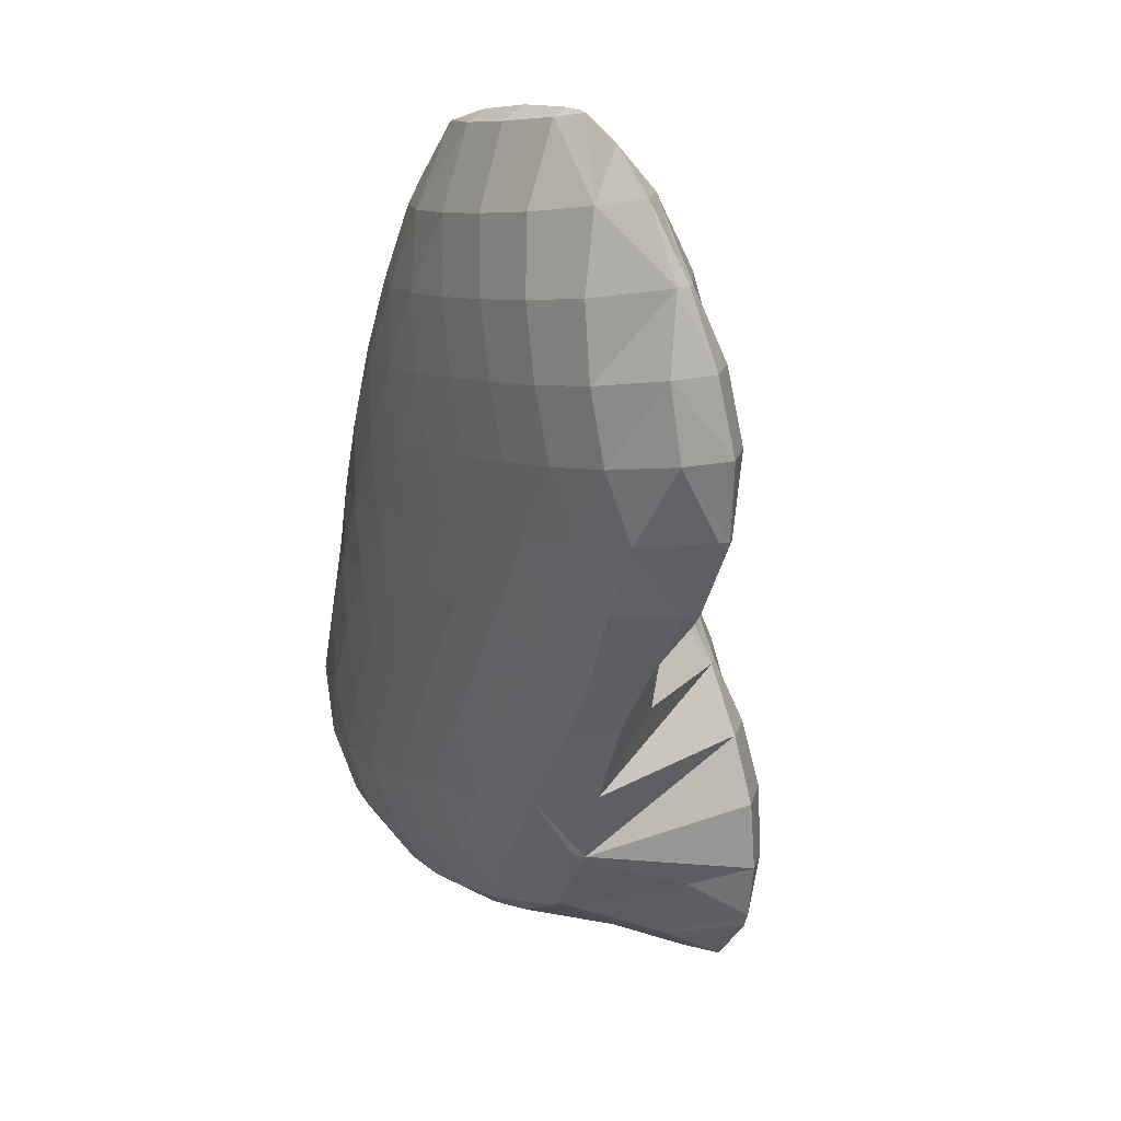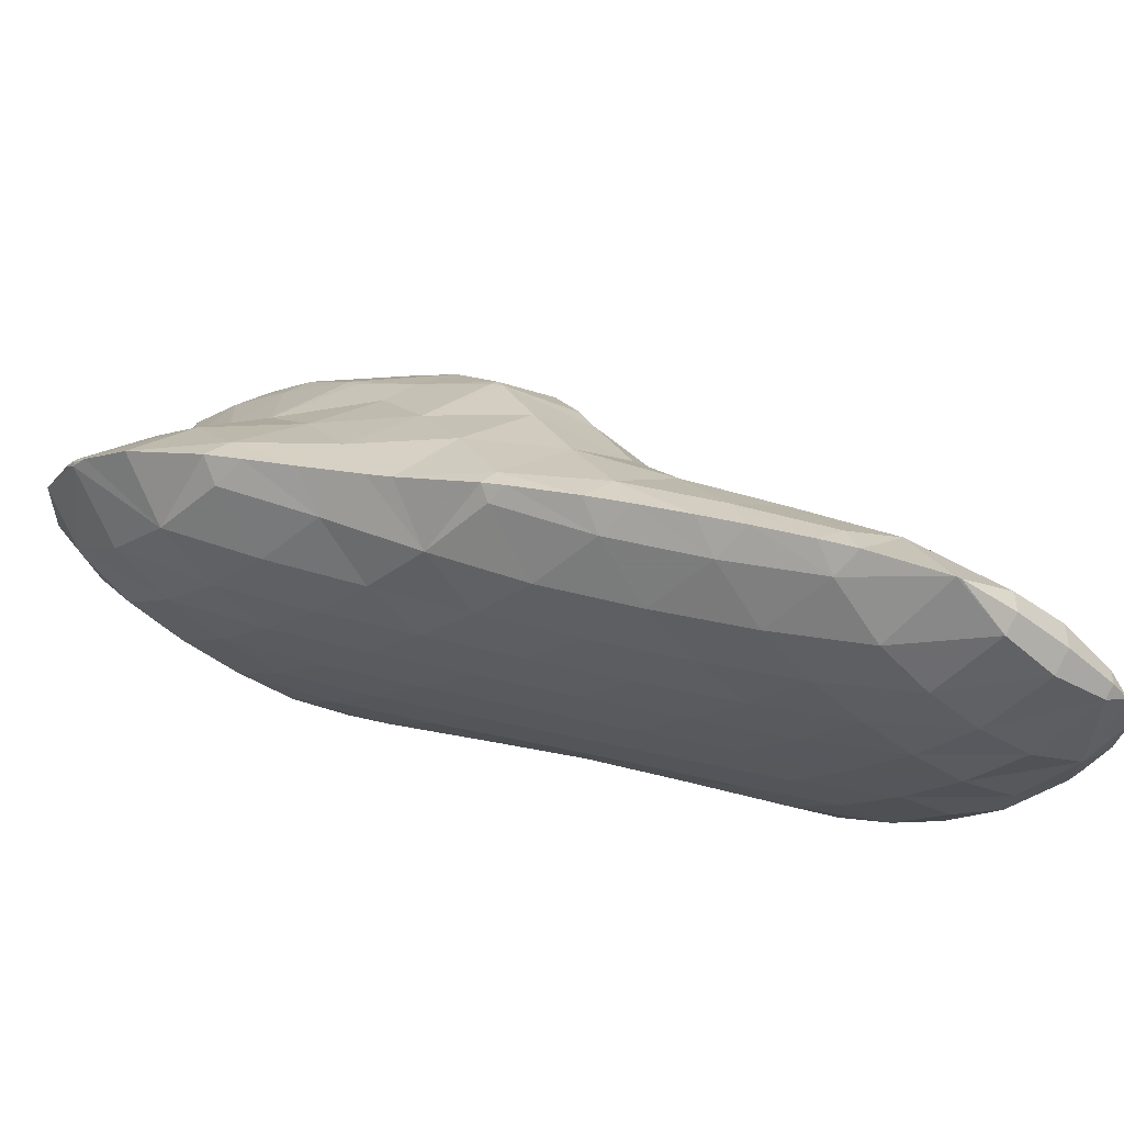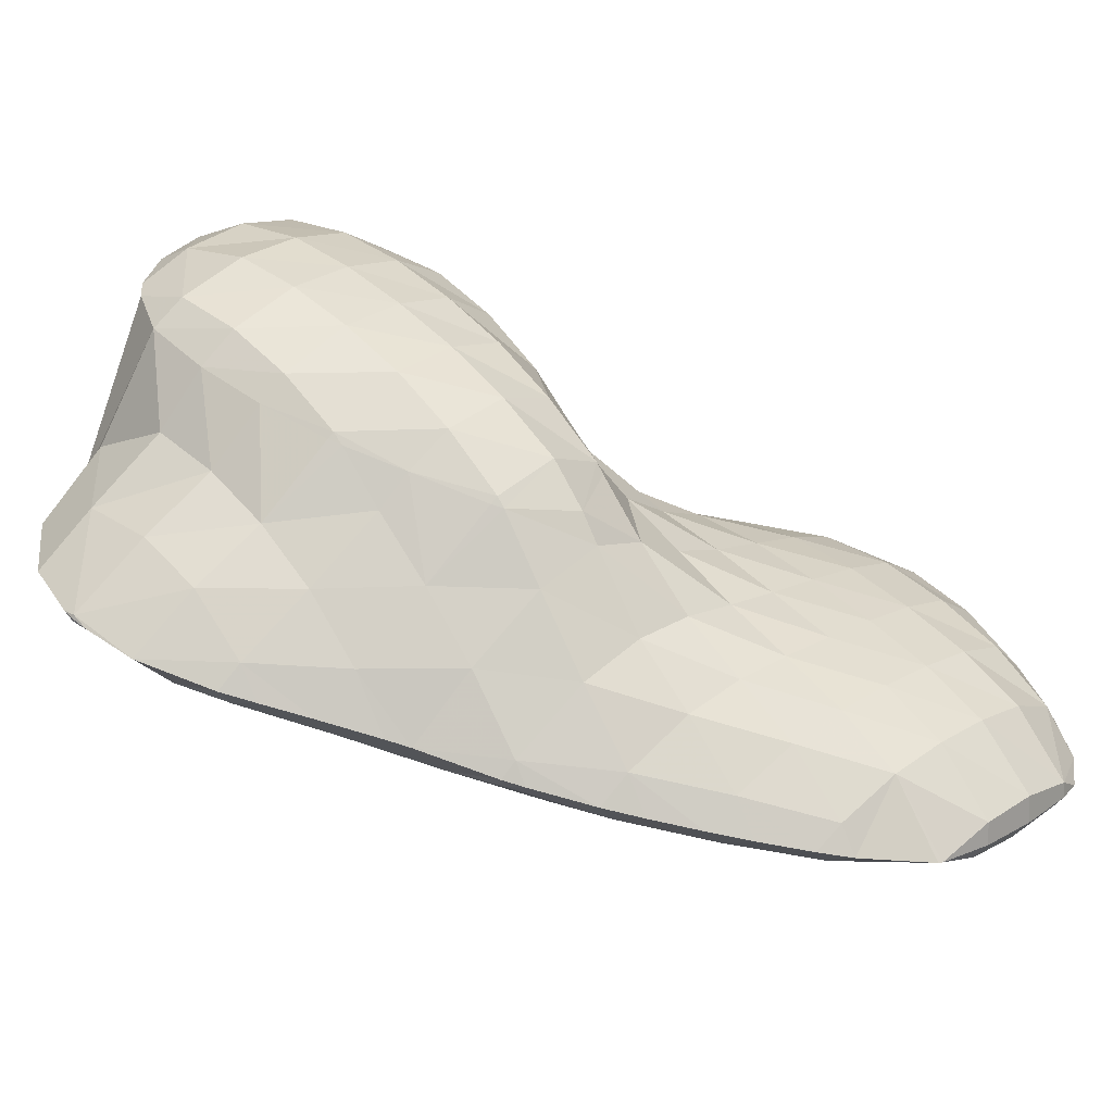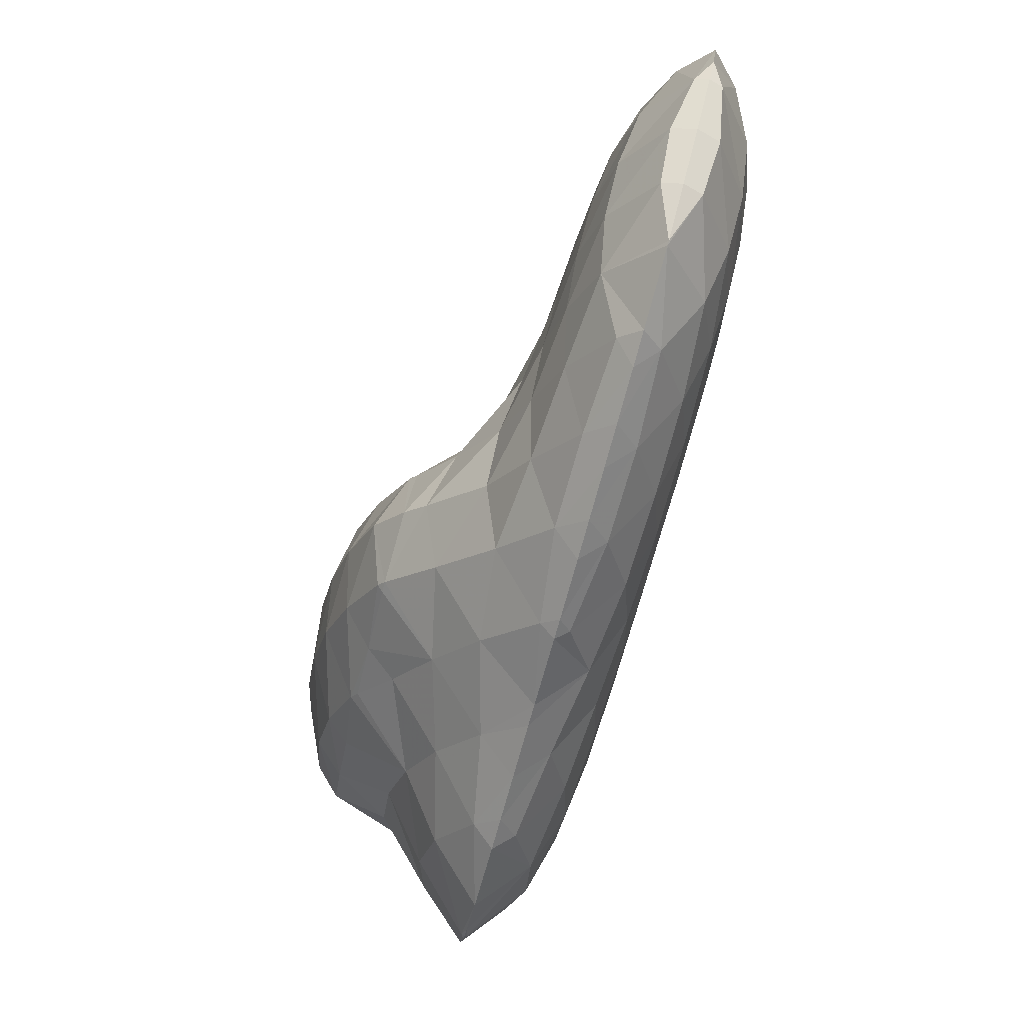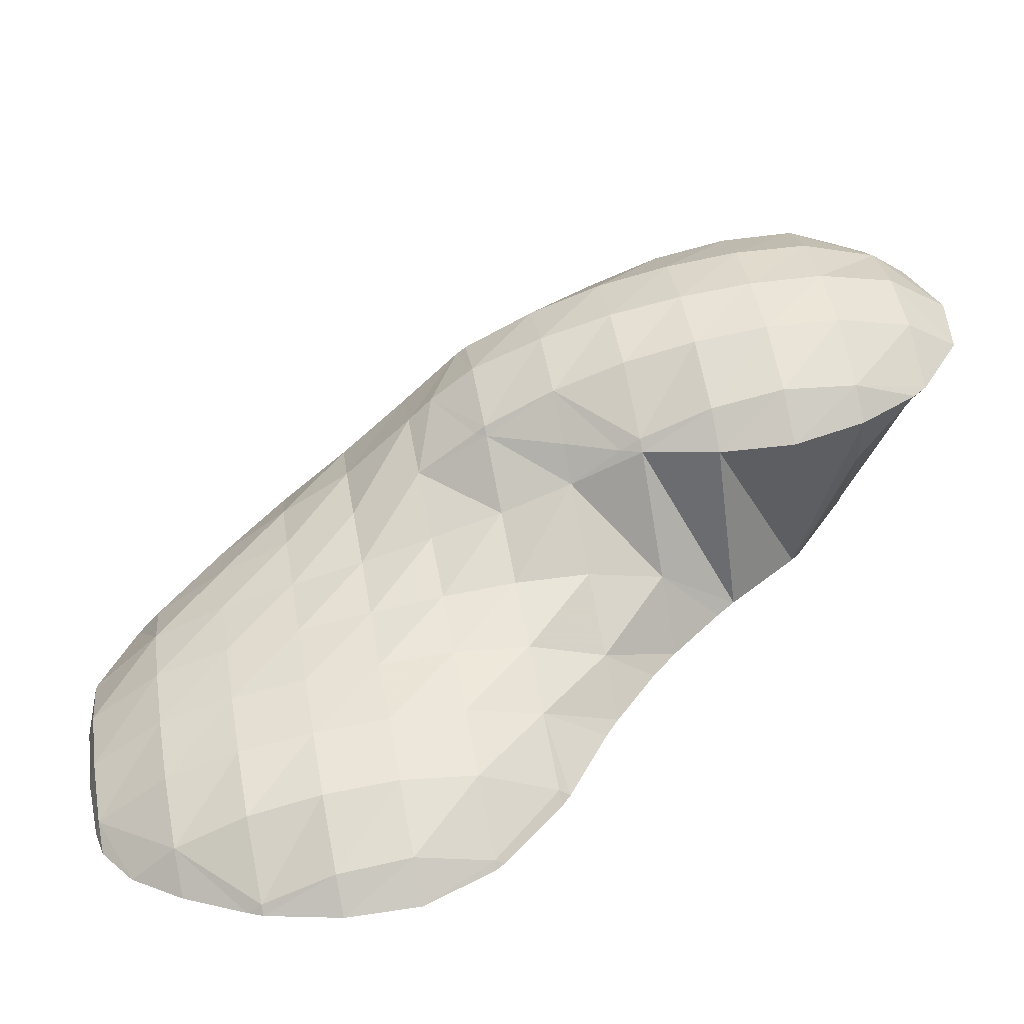
<metadata>
{"format":"obj","ext":"obj","renderer":"f3d","projection":"perspective","resolution":1024,"background":"white","views":[{"elev":12.9,"azim":-134.4,"up":"+Y"},{"elev":-24.2,"azim":132.9,"up":"+Z"},{"elev":35.6,"azim":128.7,"up":"+Z"},{"elev":55.3,"azim":91.2,"up":"+Y"},{"elev":28.2,"azim":-103.4,"up":"+Z"}]}
</metadata>
<code>
v 305.8 257.4 117.4
v 305.9 257.2 117.4
v 306 257.4 117.2
v 306.3 259 116.4
v 305.4 259.1 117
v 306.4 260.6 116.3
v 305.7 260.7 116.8
v 306.5 262.3 116.5
v 306.3 262.4 116.7
v 306.5 262.7 116.7
v 307 255.7 117.9
v 307.3 255.5 118
v 307.3 255.7 117.7
v 307.7 257.1 116.6
v 307.9 258.7 116
v 308.1 260.4 115.8
v 308.2 262 115.8
v 307.3 263.9 116.6
v 308.3 263.8 116.1
v 308.2 264.9 116.6
v 308.6 254.3 118.4
v 309 255.4 117.3
v 309.3 257 116.5
v 309.5 258.6 116.1
v 309.6 260.2 115.8
v 309.8 261.9 115.7
v 309.9 263.6 115.9
v 309.1 265.4 116.7
v 309.8 265.4 116.6
v 309.8 265.5 116.9
v 309 253.9 118.6
v 310 252.8 118.9
v 310.3 253.7 118
v 310.6 255.2 117.1
v 310.8 256.8 116.6
v 311 258.5 116.3
v 311.1 260.1 116
v 311.3 261.7 115.9
v 311.4 263.4 116
v 311.4 265.2 116.7
v 311.3 265.5 117.2
v 310.5 252.2 119.1
v 311.3 250.9 119.5
v 311.6 252 118.6
v 311.9 253.5 117.7
v 312.1 255.1 117.2
v 312.3 256.7 116.8
v 312.5 258.3 116.5
v 312.6 260 116.3
v 312.8 261.6 116.3
v 312.9 263.3 116.4
v 312.9 265.1 117.1
v 312.8 265.4 117.5
v 312.4 248.7 120.1
v 312.6 248.5 120.2
v 312.6 248.7 120
v 313 250.2 118.9
v 311.6 250.4 119.6
v 313.2 251.8 118.2
v 313.5 253.4 117.7
v 313.6 255 117.4
v 313.8 256.6 117.1
v 314 258.2 116.9
v 314.1 259.9 116.7
v 314.3 261.5 116.7
v 314.3 263.3 116.9
v 314.2 265.1 117.8
v 314.3 265 117.9
v 313.9 247.1 120.7
v 314.3 248.4 119.4
v 314.6 250 118.7
v 314.8 251.6 118.3
v 315 253.2 117.9
v 315.2 254.8 117.6
v 315.3 256.5 117.4
v 315.5 258.1 117.3
v 315.6 259.8 117.2
v 315.7 261.5 117.3
v 315.7 263.3 117.9
v 315.7 263.9 118.3
v 314.2 247 120.7
v 315.4 246.4 121.1
v 315.5 246.8 120.5
v 315.9 248.3 119.4
v 316.1 249.9 118.8
v 316.3 251.5 118.5
v 316.5 253.1 118.2
v 316.6 254.7 118
v 316.8 256.4 117.8
v 316.9 258.1 117.8
v 317 259.7 117.9
v 317 261.5 118.4
v 316.2 263.3 118.5
v 317 262.3 118.8
v 316.9 246.1 121.4
v 317.1 246.6 120.6
v 317.4 248.2 119.6
v 317.6 249.7 119.1
v 317.8 251.4 118.8
v 318 253 118.6
v 318.1 254.7 118.4
v 318.2 256.3 118.4
v 318.3 258 118.5
v 318.4 259.8 119
v 317.6 261.5 119.1
v 318.3 260.6 119.4
v 318.4 246 121.7
v 318.6 246.5 121
v 318.9 248.1 119.9
v 319.1 249.6 119.5
v 319.3 251.3 119.2
v 319.4 252.9 119.1
v 319.6 254.6 119.1
v 319.6 256.3 119.3
v 319.7 258.1 119.8
v 318.9 259.8 119.6
v 319.6 258.5 120
v 319.9 246.1 122
v 320 246.5 121.5
v 320.4 248 120.4
v 320.6 249.6 119.9
v 320.7 251.2 119.7
v 320.9 252.9 119.8
v 320.9 254.6 120.1
v 320.6 256.4 120.5
v 320.9 255.9 120.7
v 319.9 258.1 120.1
v 321 246.5 122.2
v 321.5 246.7 122.2
v 321.8 247.9 121.2
v 322 249.5 120.7
v 322.1 251.2 120.6
v 322.2 252.9 120.9
v 321.6 254.7 121
v 322.2 253.7 121.3
v 322.7 248 122.3
v 323.2 249.3 122.2
v 323.3 249.6 122.1
v 323.2 251.3 121.9
v 323.3 250 122.1
v 322.6 252.9 121.5
v 323.3 249.6 122.2
v 305.9 257.5 117.5
v 306 259.2 117.9
v 306.1 260.8 117.6
v 306.4 262.4 116.9
v 307.2 255.7 118.1
v 307.2 257.5 118.8
v 307.3 259.2 118.9
v 307.5 260.8 118.7
v 307.7 262.4 118.2
v 308 264 117.5
v 308.6 255.7 119.3
v 308.6 257.5 119.6
v 308.8 259.1 119.5
v 308.9 260.8 119.3
v 309.1 262.4 118.9
v 309.4 264 118.4
v 309.7 265.5 117.2
v 309.9 254 119.7
v 310 255.7 120.2
v 310.1 257.4 120.2
v 310.2 259.1 120
v 310.4 260.7 119.8
v 310.6 262.3 119.4
v 310.8 263.9 118.8
v 311.2 265.4 117.8
v 311.1 252.3 120.8
v 311.2 254 121.1
v 311.3 255.7 121
v 311.5 257.3 120.8
v 311.7 259 120.5
v 311.9 260.6 120.1
v 312.1 262.2 119.7
v 312.3 263.8 119.1
v 312.7 265.3 118
v 311 247.8 124.3
v 311.5 246.4 124.6
v 311.9 247.5 122.9
v 310.9 249.4 124
v 311.3 251 123.8
v 311.9 252.6 123.6
v 312.2 253.1 123.6
v 312.4 254.2 122.8
v 312.7 255.7 122.1
v 312.9 257.3 121.5
v 313.2 258.9 121
v 313.4 260.5 120.5
v 313.6 262.1 120
v 313.9 263.6 119.2
v 311.7 246.1 124.6
v 312.8 244.9 125.1
v 313.2 245.8 123.5
v 313.9 247 120.9
v 312.9 254.2 123.6
v 313.8 255.8 123.5
v 314 256 123.5
v 314.3 257.3 122.5
v 314.6 258.8 121.5
v 314.9 260.4 120.7
v 315.2 261.9 120
v 315.5 263.4 118.9
v 314.3 244.6 125.4
v 314.8 245.6 123.4
v 315.6 256.7 123.7
v 315.7 257.3 123.2
v 316.1 258.7 121.7
v 316.5 260.2 120.7
v 316.8 261.7 119.6
v 315.9 245 125.7
v 316.2 245.5 124.1
v 317 255.8 124.2
v 317.3 257 122.9
v 317.7 258.5 121.5
v 318.1 260 120.1
v 317.1 245.7 125.8
v 317.5 246.1 125.8
v 317.7 253.9 124.6
v 318.4 253.7 124
v 318.1 252.5 124.9
v 318.8 255.2 123
v 317.1 255.6 124.2
v 319.1 256.7 121.8
v 319.5 258.2 120.4
v 319.7 246.8 123.3
v 318.3 247.2 125.8
v 319.6 248.6 124.4
v 318.5 248.9 125.6
v 319.7 250.2 124.2
v 318.5 250.5 125.3
v 319.9 251.8 123.7
v 318.2 252.2 125
v 320.2 253.4 122.9
v 320.6 254.9 121.8
v 321.3 248.3 123.3
v 321.5 249.9 123.3
v 321.7 251.6 122.9
v 322 253.1 121.9
v 323.2 249.6 122.2
v 311.5 247.8 125
v 311.6 249.5 125
v 311.8 251.1 124.6
v 312.1 252.7 123.9
v 312.8 246.1 125.7
v 312.9 247.8 126
v 313 249.5 125.9
v 313.2 251.1 125.7
v 313.4 252.7 125.2
v 313.6 254.3 124.6
v 313.9 255.8 123.7
v 314.3 246 126.2
v 314.3 247.7 126.5
v 314.5 249.4 126.4
v 314.6 251 126.1
v 314.8 252.6 125.8
v 315.1 254.2 125.2
v 315.3 255.8 124.5
v 315.8 245.9 126.2
v 315.9 247.6 126.6
v 316 249.3 126.5
v 316.2 250.9 126.3
v 316.4 252.5 125.8
v 316.6 254.1 125.2
v 316.9 255.6 124.3
v 317.5 247.4 126.3
v 317.6 249 126.2
v 317.8 250.7 125.8
v 318.1 252.2 125.1
g foo
f 1 2 3
f 1 3 4
f 1 4 5
f 5 4 6
f 5 6 7
f 7 6 8
f 7 8 9
f 10 9 8
f 11 12 13
f 11 13 2
f 2 13 3
f 3 13 14
f 15 4 14
f 4 3 14
f 16 6 15
f 6 4 15
f 17 8 16
f 8 6 16
f 10 8 18
f 18 8 19
f 19 8 17
f 20 18 19
f 21 22 13
f 21 13 12
f 23 14 22
f 14 13 22
f 24 15 23
f 15 14 23
f 25 16 24
f 16 15 24
f 26 17 25
f 17 16 25
f 27 19 26
f 19 17 26
f 20 19 28
f 28 19 29
f 29 19 27
f 30 28 29
f 31 32 33
f 31 33 21
f 21 33 22
f 22 33 34
f 35 23 34
f 23 22 34
f 36 24 35
f 24 23 35
f 37 25 36
f 25 24 36
f 38 26 37
f 26 25 37
f 39 27 38
f 27 26 38
f 40 29 39
f 29 27 39
f 30 29 40
f 30 40 41
f 42 43 44
f 42 44 32
f 32 44 33
f 33 44 45
f 46 34 45
f 34 33 45
f 47 35 46
f 35 34 46
f 48 36 47
f 36 35 47
f 49 37 48
f 37 36 48
f 50 38 49
f 38 37 49
f 51 39 50
f 39 38 50
f 52 40 51
f 40 39 51
f 41 40 52
f 41 52 53
f 54 55 56
f 54 56 57
f 54 57 58
f 58 57 43
f 43 57 44
f 44 57 59
f 60 45 59
f 45 44 59
f 61 46 60
f 46 45 60
f 62 47 61
f 47 46 61
f 63 48 62
f 48 47 62
f 64 49 63
f 49 48 63
f 65 50 64
f 50 49 64
f 66 51 65
f 51 50 65
f 67 52 68
f 68 52 66
f 66 52 51
f 67 53 52
f 69 70 56
f 69 56 55
f 71 57 70
f 57 56 70
f 72 59 71
f 59 57 71
f 73 60 72
f 60 59 72
f 74 61 73
f 61 60 73
f 75 62 74
f 62 61 74
f 76 63 75
f 63 62 75
f 77 64 76
f 64 63 76
f 78 65 77
f 65 64 77
f 79 66 78
f 66 65 78
f 68 66 79
f 68 79 80
f 81 82 83
f 81 83 69
f 69 83 70
f 70 83 84
f 85 71 84
f 71 70 84
f 86 72 85
f 72 71 85
f 87 73 86
f 73 72 86
f 88 74 87
f 74 73 87
f 89 75 88
f 75 74 88
f 90 76 89
f 76 75 89
f 91 77 90
f 77 76 90
f 92 78 91
f 78 77 91
f 93 79 94
f 94 79 92
f 92 79 78
f 93 80 79
f 95 96 83
f 95 83 82
f 97 84 96
f 84 83 96
f 98 85 97
f 85 84 97
f 99 86 98
f 86 85 98
f 100 87 99
f 87 86 99
f 101 88 100
f 88 87 100
f 102 89 101
f 89 88 101
f 103 90 102
f 90 89 102
f 104 91 103
f 91 90 103
f 105 92 106
f 106 92 104
f 104 92 91
f 105 94 92
f 107 108 96
f 107 96 95
f 109 97 108
f 97 96 108
f 110 98 109
f 98 97 109
f 111 99 110
f 99 98 110
f 112 100 111
f 100 99 111
f 113 101 112
f 101 100 112
f 114 102 113
f 102 101 113
f 115 103 114
f 103 102 114
f 116 104 117
f 117 104 115
f 115 104 103
f 116 106 104
f 118 119 108
f 118 108 107
f 120 109 119
f 109 108 119
f 121 110 120
f 110 109 120
f 122 111 121
f 111 110 121
f 123 112 122
f 112 111 122
f 124 113 123
f 113 112 123
f 125 114 126
f 126 114 124
f 124 114 113
f 127 115 114
f 127 114 125
f 127 117 115
f 118 128 119
f 129 130 128
f 128 130 119
f 119 130 120
f 131 121 130
f 121 120 130
f 132 122 131
f 122 121 131
f 133 123 132
f 123 122 132
f 134 124 135
f 135 124 133
f 133 124 123
f 134 126 124
f 129 136 130
f 137 138 136
f 136 138 130
f 130 138 131
f 139 132 140
f 140 132 138
f 138 132 131
f 141 133 132
f 141 132 139
f 141 135 133
f 137 142 138
f 142 140 138
f 143 2 1
f 143 1 5
f 143 5 144
f 144 5 7
f 144 7 145
f 145 7 9
f 145 9 146
f 146 9 10
f 147 12 11
f 2 143 11
f 11 143 147
f 147 143 148
f 149 148 144
f 148 143 144
f 150 149 145
f 149 144 145
f 151 150 146
f 150 145 146
f 18 152 10
f 10 152 146
f 146 152 151
f 152 18 20
f 153 21 12
f 153 12 147
f 154 153 148
f 153 147 148
f 155 154 149
f 154 148 149
f 156 155 150
f 155 149 150
f 157 156 151
f 156 150 151
f 158 157 152
f 157 151 152
f 28 159 20
f 20 159 152
f 152 159 158
f 159 28 30
f 160 32 31
f 21 153 31
f 31 153 160
f 160 153 161
f 162 161 154
f 161 153 154
f 163 162 155
f 162 154 155
f 164 163 156
f 163 155 156
f 165 164 157
f 164 156 157
f 166 165 158
f 165 157 158
f 167 166 159
f 166 158 159
f 159 30 41
f 159 41 167
f 168 43 42
f 32 160 42
f 42 160 168
f 168 160 169
f 170 169 161
f 169 160 161
f 171 170 162
f 170 161 162
f 172 171 163
f 171 162 163
f 173 172 164
f 172 163 164
f 174 173 165
f 173 164 165
f 175 174 166
f 174 165 166
f 176 175 167
f 175 166 167
f 167 41 53
f 167 53 176
f 177 178 179
f 55 54 179
f 179 54 177
f 177 54 180
f 58 181 54
f 181 180 54
f 43 168 58
f 168 182 58
f 182 181 58
f 183 182 184
f 182 168 184
f 168 169 184
f 185 184 170
f 184 169 170
f 186 185 171
f 185 170 171
f 187 186 172
f 186 171 172
f 188 187 173
f 187 172 173
f 189 188 174
f 188 173 174
f 190 189 175
f 189 174 175
f 68 190 67
f 67 190 176
f 176 190 175
f 176 53 67
f 191 192 193
f 191 193 178
f 178 193 179
f 179 193 194
f 179 69 55
f 179 194 69
f 183 184 195
f 196 184 185
f 196 195 184
f 197 196 198
f 196 185 198
f 185 186 198
f 199 198 187
f 198 186 187
f 200 199 188
f 199 187 188
f 201 200 189
f 200 188 189
f 202 201 190
f 201 189 190
f 190 68 80
f 190 80 202
f 203 204 193
f 203 193 192
f 82 81 204
f 81 194 204
f 194 193 204
f 194 81 69
f 205 198 206
f 205 197 198
f 207 206 199
f 206 198 199
f 208 207 200
f 207 199 200
f 209 208 201
f 208 200 201
f 94 209 93
f 93 209 202
f 202 209 201
f 202 80 93
f 210 211 204
f 210 204 203
f 204 95 82
f 204 211 95
f 212 206 213
f 212 205 206
f 214 213 207
f 213 206 207
f 215 214 208
f 214 207 208
f 106 215 105
f 105 215 209
f 209 215 208
f 209 94 105
f 210 216 211
f 211 216 95
f 216 217 95
f 217 107 95
f 218 219 220
f 218 221 219
f 218 222 221
f 222 212 221
f 212 213 221
f 213 223 221
f 224 223 214
f 223 213 214
f 117 224 116
f 116 224 215
f 215 224 214
f 215 106 116
f 225 118 226
f 226 118 217
f 217 118 107
f 226 227 225
f 226 228 227
f 228 229 227
f 228 230 229
f 230 231 229
f 230 232 231
f 232 220 231
f 220 219 231
f 219 233 231
f 234 233 221
f 233 219 221
f 126 234 125
f 125 234 223
f 223 234 221
f 224 127 125
f 224 125 223
f 224 117 127
f 225 128 118
f 128 225 129
f 129 225 235
f 235 225 227
f 236 235 229
f 235 227 229
f 237 236 231
f 236 229 231
f 238 237 233
f 237 231 233
f 135 238 134
f 134 238 234
f 234 238 233
f 234 126 134
f 235 136 129
f 136 235 137
f 137 235 239
f 239 235 236
f 140 239 139
f 139 239 237
f 237 239 236
f 238 141 139
f 238 139 237
f 238 135 141
f 239 142 137
f 239 140 142
f 240 178 177
f 240 177 180
f 240 180 241
f 241 180 181
f 241 181 242
f 242 181 182
f 242 182 243
f 243 182 183
f 244 192 191
f 178 240 191
f 191 240 244
f 244 240 245
f 246 245 241
f 245 240 241
f 247 246 242
f 246 241 242
f 248 247 243
f 247 242 243
f 195 249 183
f 183 249 243
f 243 249 248
f 249 195 196
f 249 196 250
f 250 196 197
f 251 203 192
f 251 192 244
f 252 251 245
f 251 244 245
f 253 252 246
f 252 245 246
f 254 253 247
f 253 246 247
f 255 254 248
f 254 247 248
f 256 255 249
f 255 248 249
f 257 256 250
f 256 249 250
f 250 197 205
f 250 205 257
f 258 210 203
f 258 203 251
f 259 258 252
f 258 251 252
f 260 259 253
f 259 252 253
f 261 260 254
f 260 253 254
f 262 261 255
f 261 254 255
f 263 262 256
f 262 255 256
f 264 263 257
f 263 256 257
f 257 205 212
f 257 212 264
f 258 216 210
f 216 258 217
f 217 258 265
f 265 258 259
f 266 265 260
f 265 259 260
f 267 266 261
f 266 260 261
f 268 267 262
f 267 261 262
f 220 268 218
f 218 268 263
f 263 268 262
f 264 222 218
f 264 218 263
f 264 212 222
f 265 226 217
f 266 228 226
f 266 226 265
f 267 230 228
f 267 228 266
f 268 232 230
f 268 230 267
f 268 220 232
g

</code>
